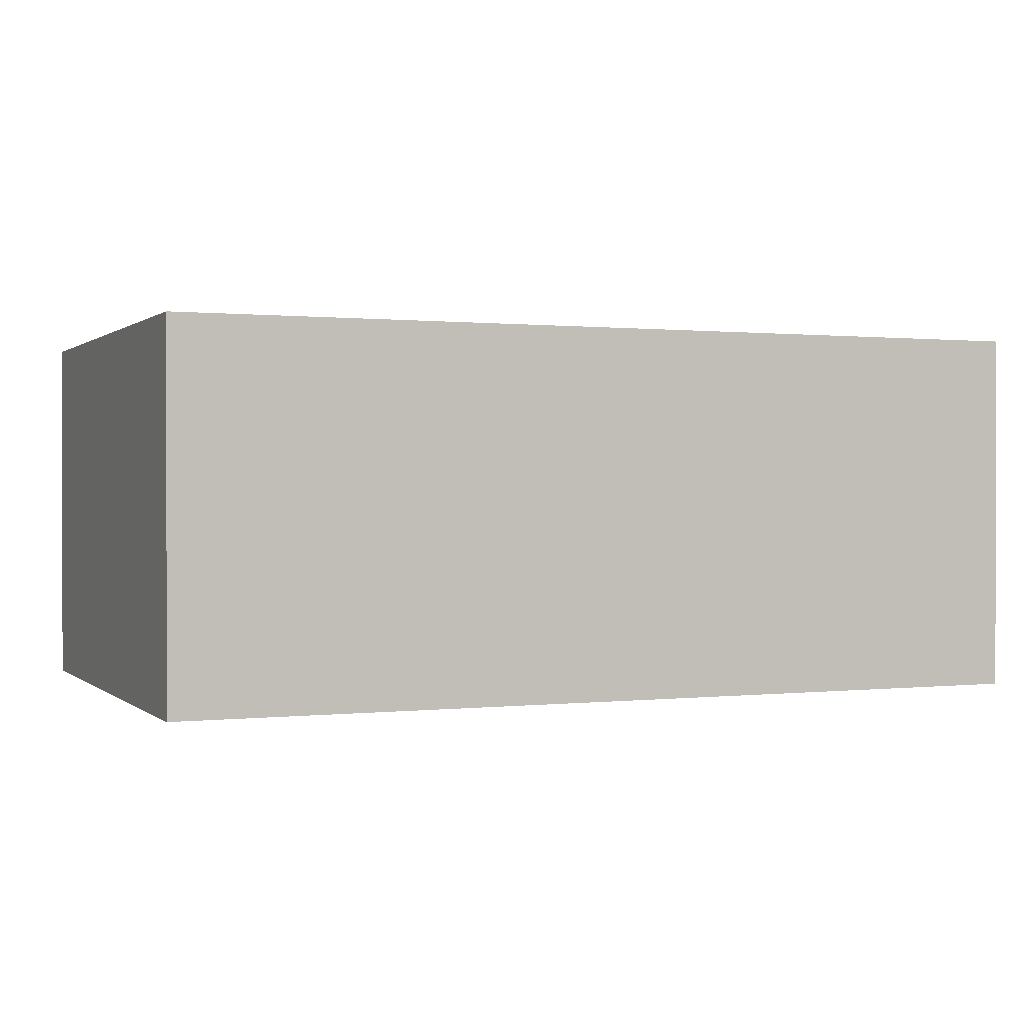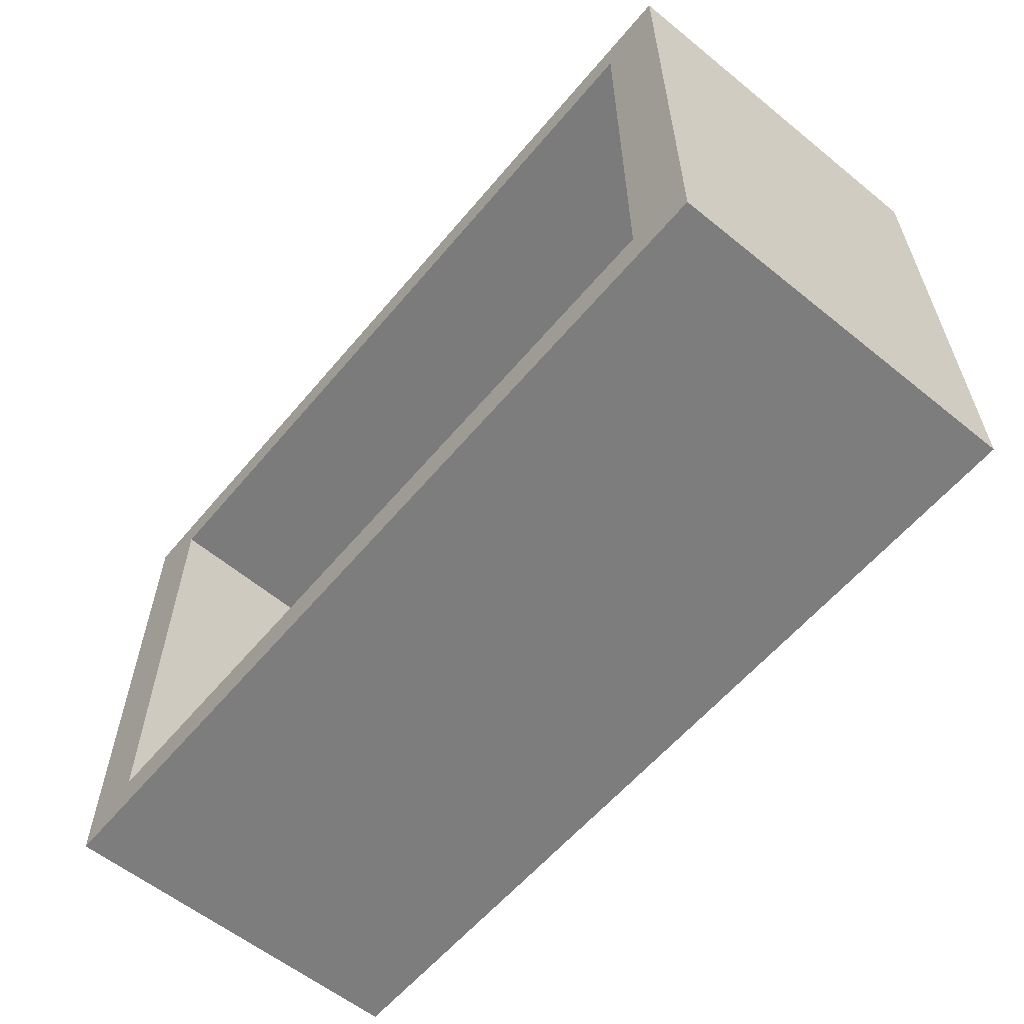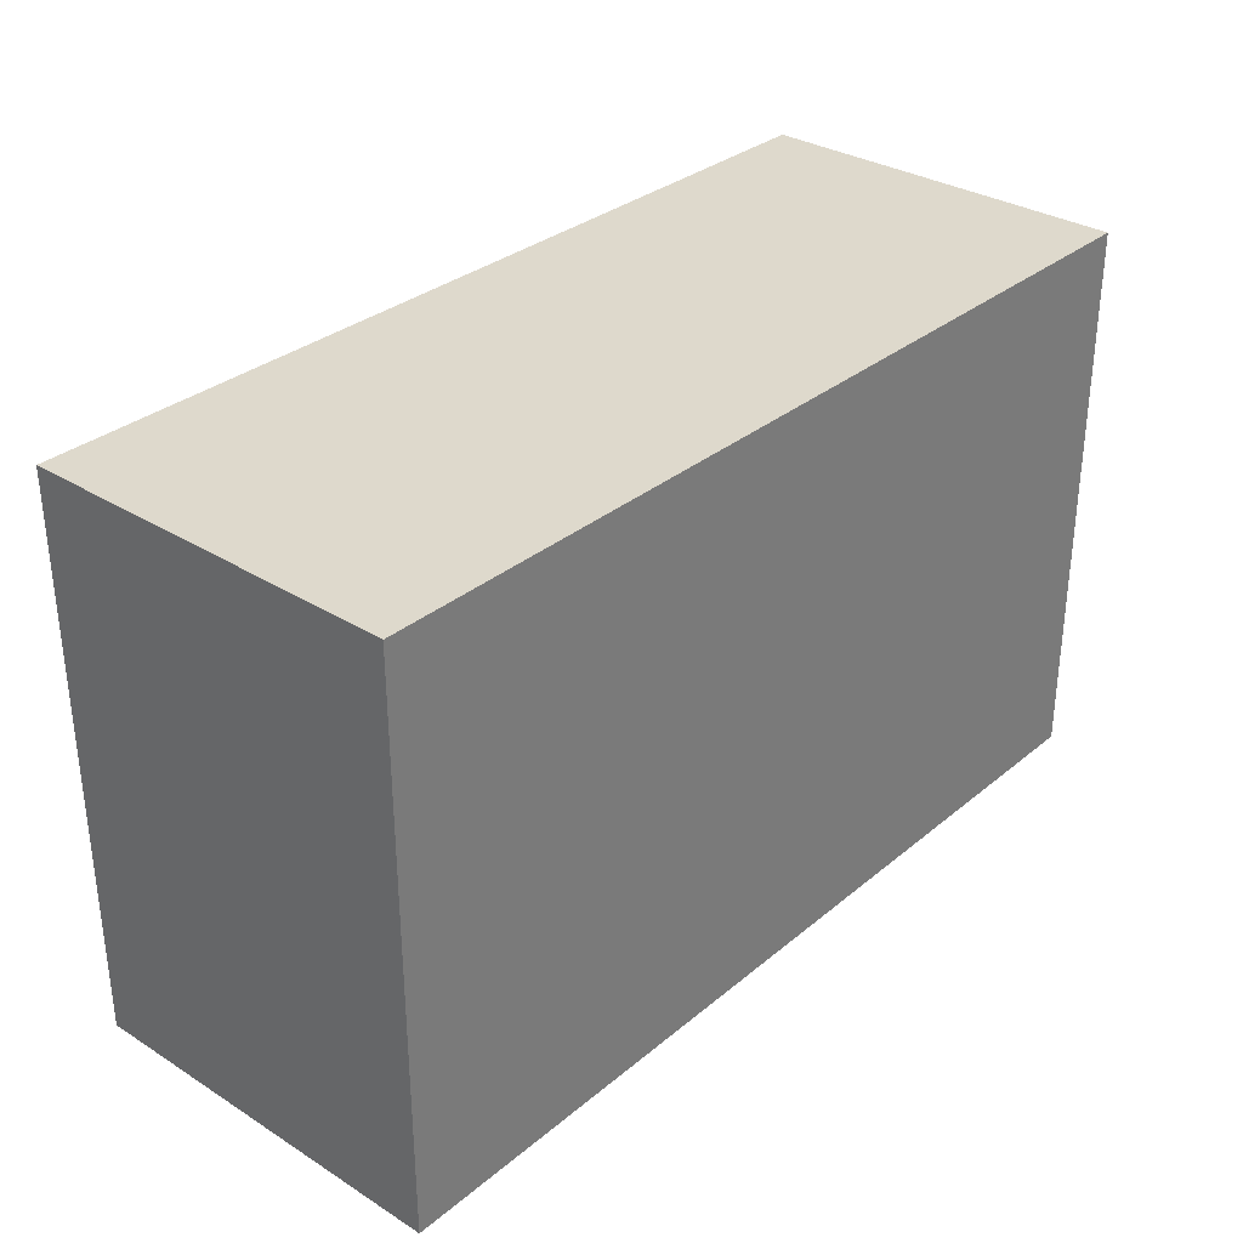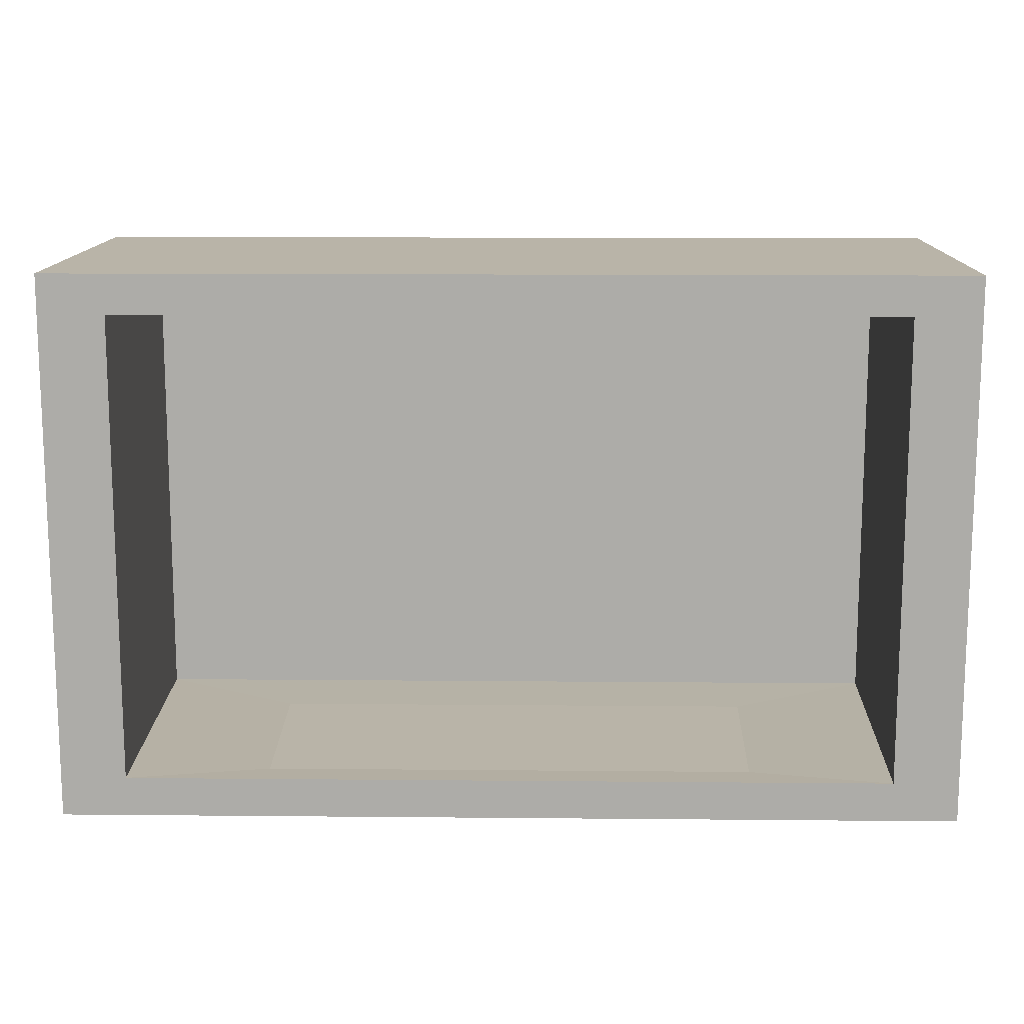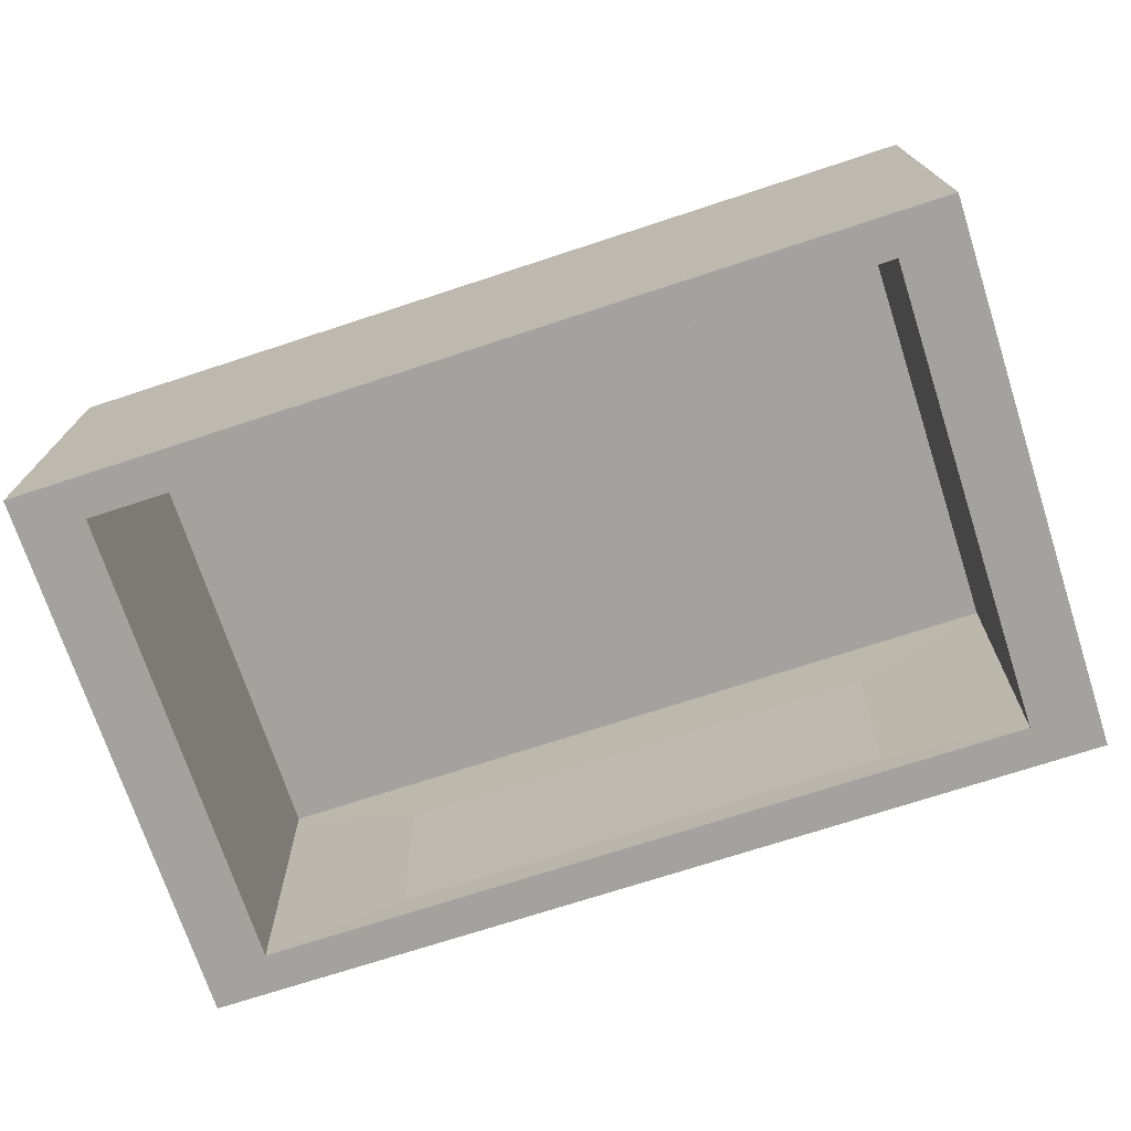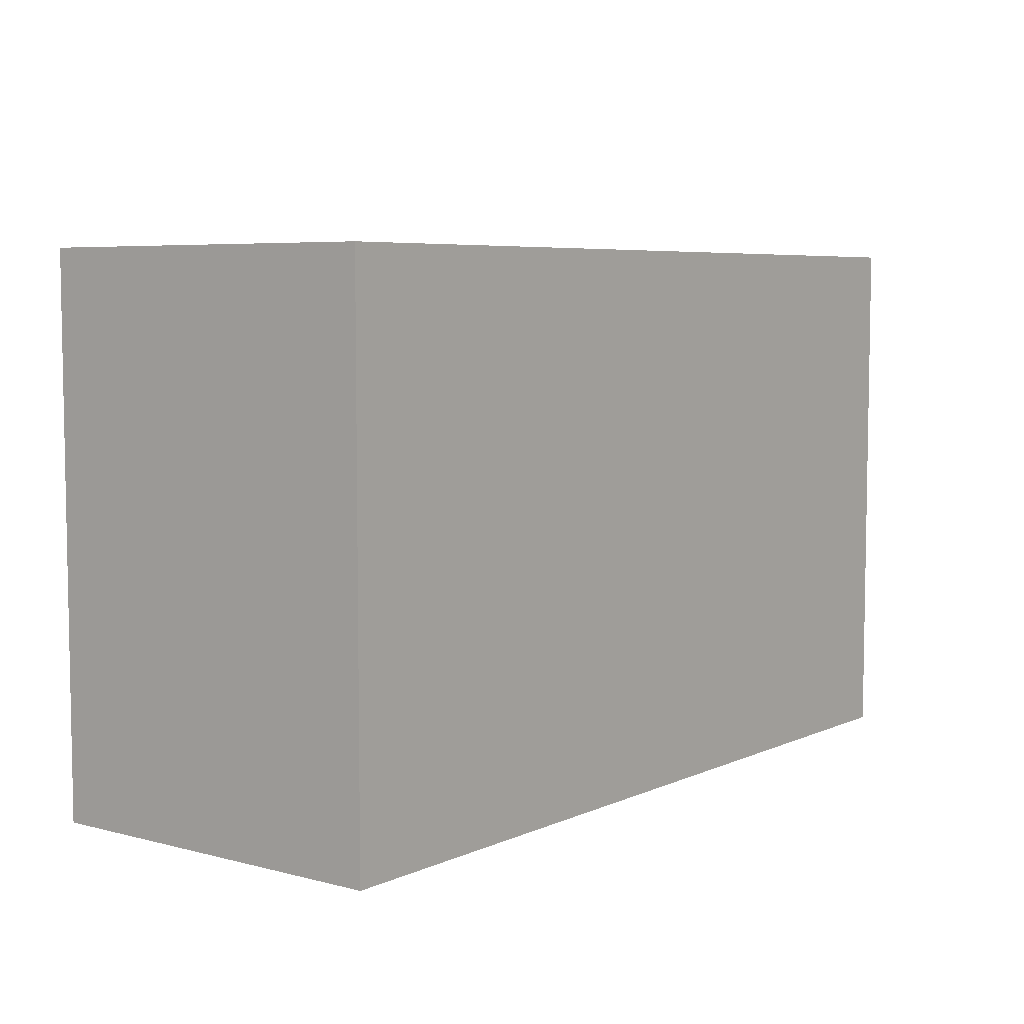
<metadata>
{"format":"obj","ext":"obj","renderer":"f3d","projection":"perspective","resolution":1024,"background":"white","views":[{"elev":0.6,"azim":157.3,"up":"+Z"},{"elev":-59.1,"azim":-129.7,"up":"+Y"},{"elev":32.0,"azim":-48.9,"up":"+Y"},{"elev":13.1,"azim":-178.8,"up":"+Y"},{"elev":-72.5,"azim":-161.9,"up":"+Z"},{"elev":6.1,"azim":-52.4,"up":"+Y"}]}
</metadata>
<code>
o Cube_Cube.002
v -0.4039 3.741 0.1641
v -0.4039 4.232 0.1641
v -0.4039 3.741 -0.1664
v -0.4039 4.232 -0.1664
v 0.4039 3.741 0.1641
v 0.4039 4.232 0.1641
v 0.4039 3.741 -0.1664
v 0.4039 4.232 -0.1664
v -0.3561 4.202 0.1445
v -0.3453 4.196 -0.1664
v 0.3561 4.202 0.1445
v 0.3453 4.196 -0.1664
v -0.3453 3.776 -0.1664
v -0.3561 3.77 0.1445
v 0.3453 3.776 -0.1664
v 0.3561 3.77 0.1445
v -0.2257 3.771 0.06245
v -0.219 3.775 -0.1364
v 0.2257 3.771 0.06245
v 0.219 3.775 -0.1364
f 2 3 1
f 8 5 7
f 6 1 5
f 7 1 3
f 4 6 8
f 13 9 14
f 16 12 15
f 14 11 16
f 17 16 19
f 12 9 10
f 4 13 3
f 3 15 7
f 8 10 4
f 7 12 8
f 19 15 20
f 18 15 13
f 17 13 14
f 2 4 3
f 8 6 5
f 6 2 1
f 7 5 1
f 4 2 6
f 13 10 9
f 16 11 12
f 14 9 11
f 17 14 16
f 12 11 9
f 4 10 13
f 3 13 15
f 8 12 10
f 7 15 12
f 19 16 15
f 18 20 15
f 17 18 13

</code>
